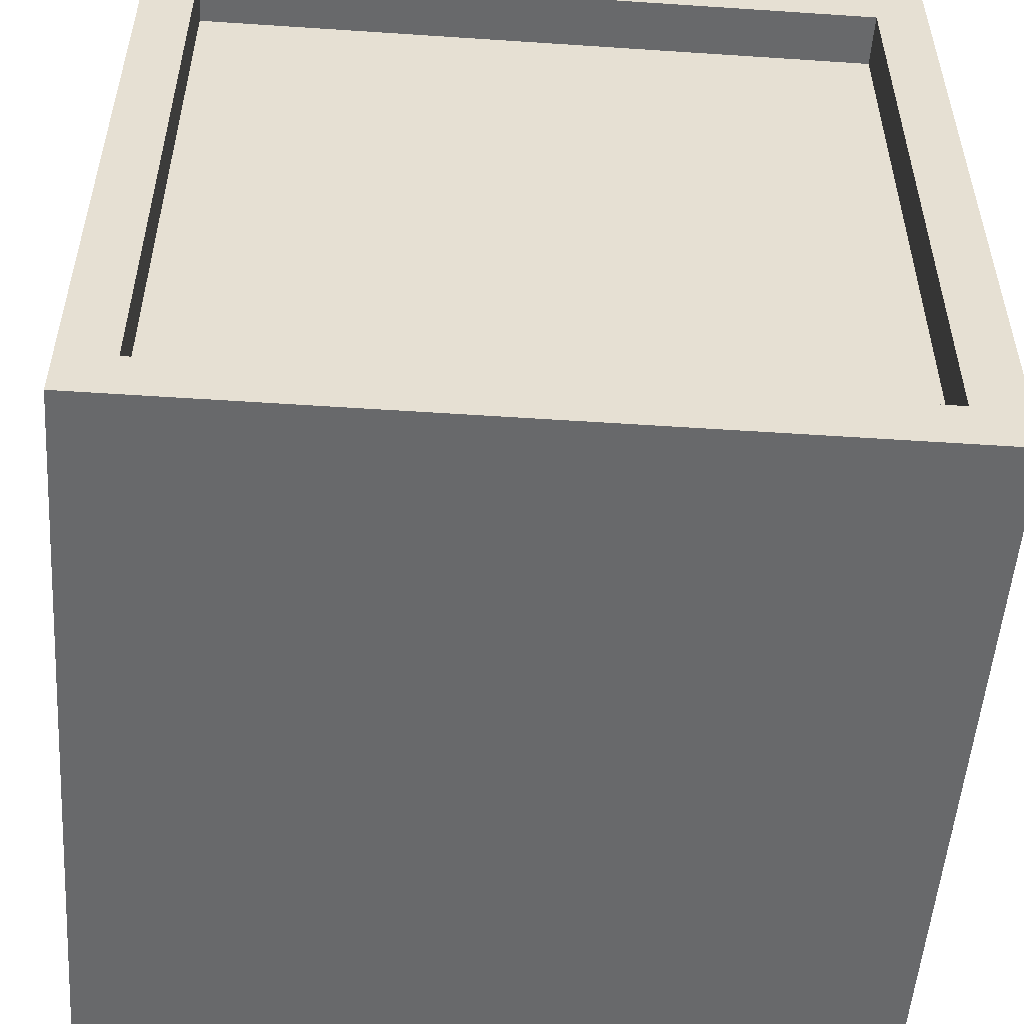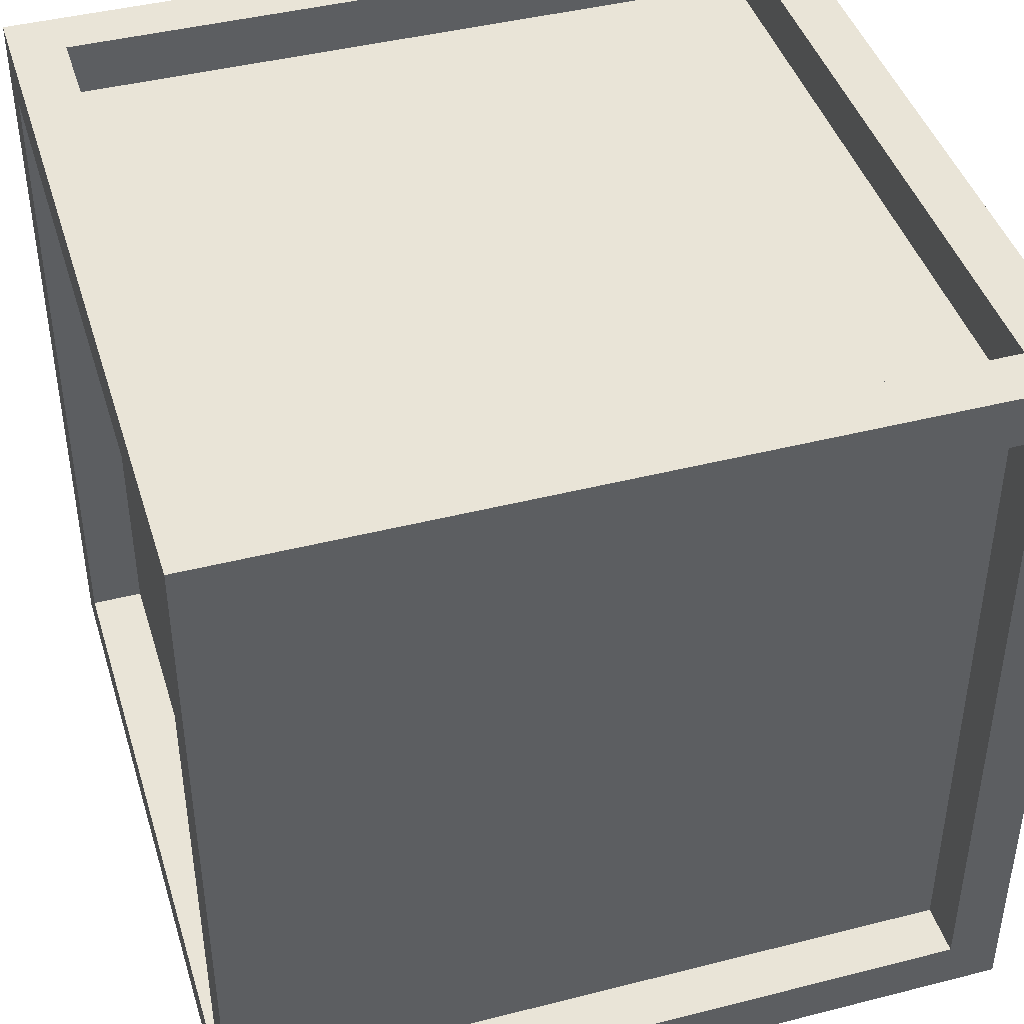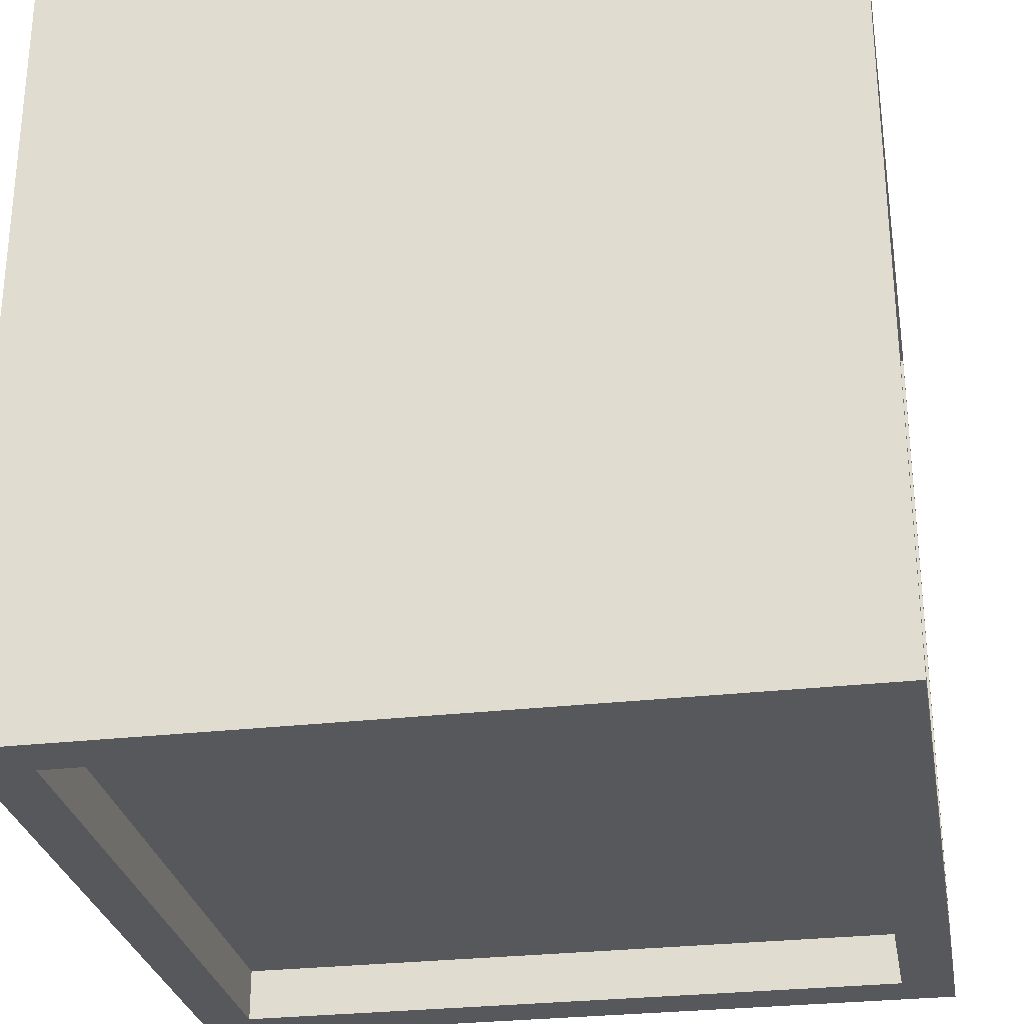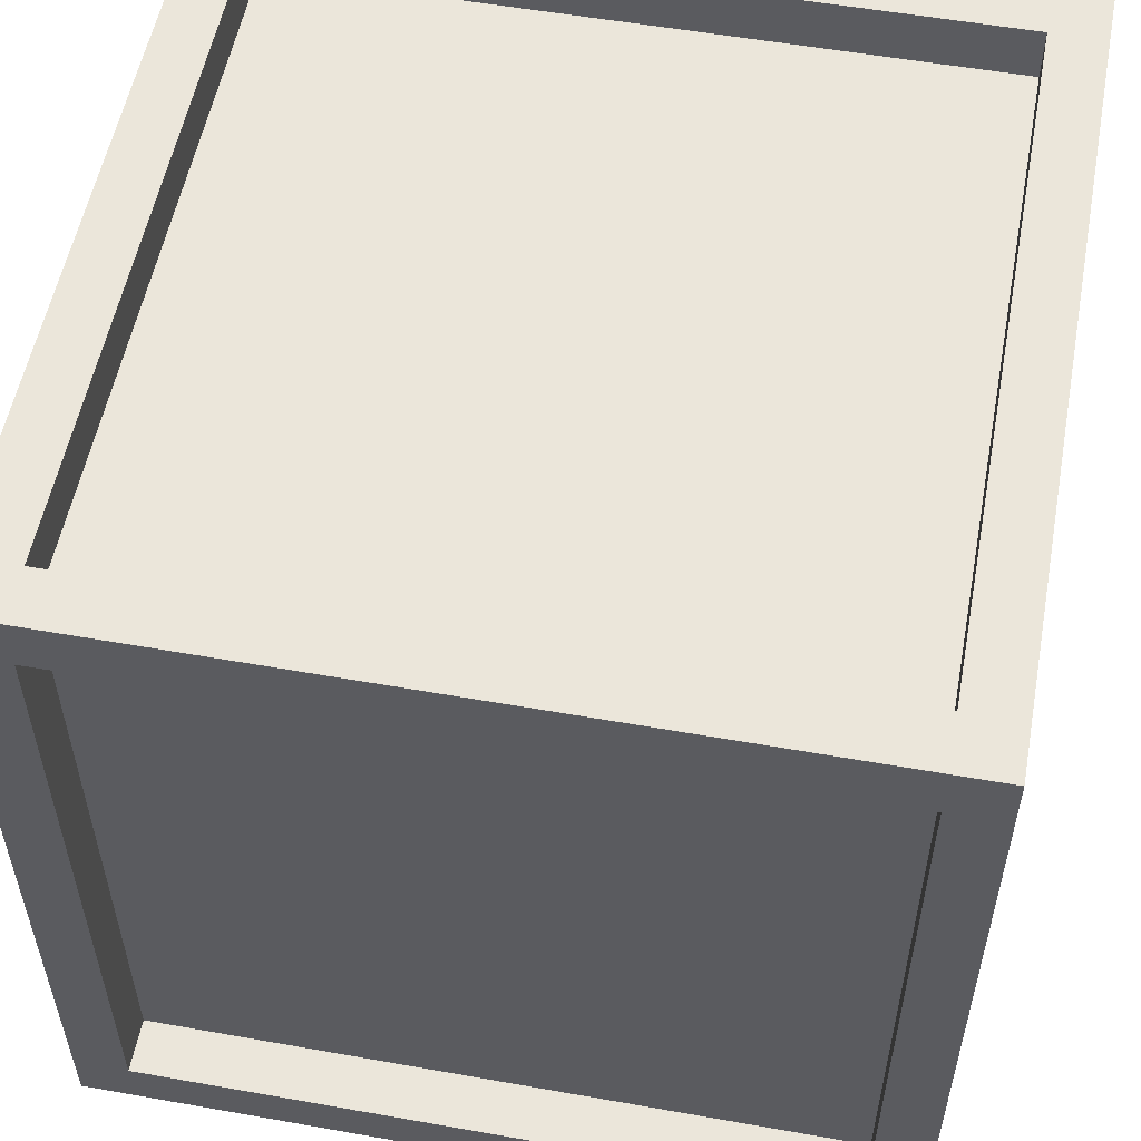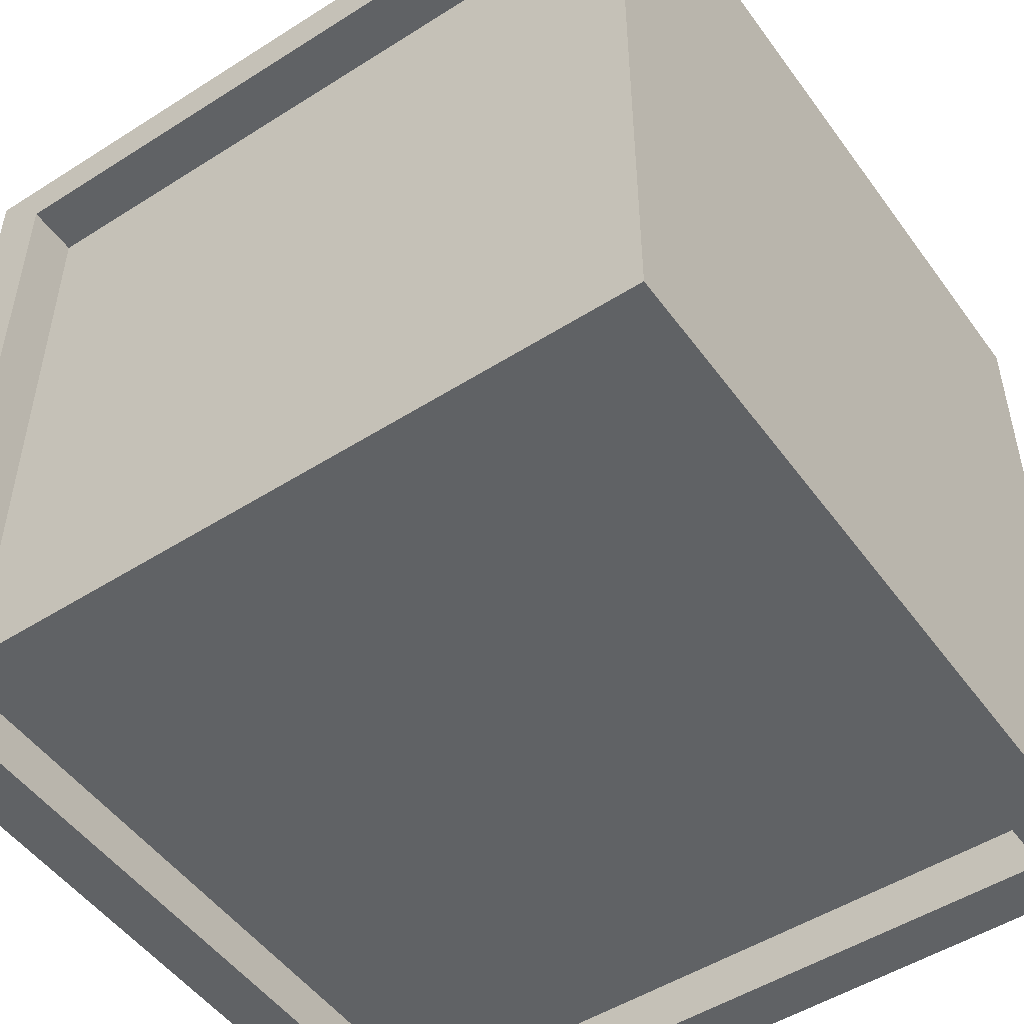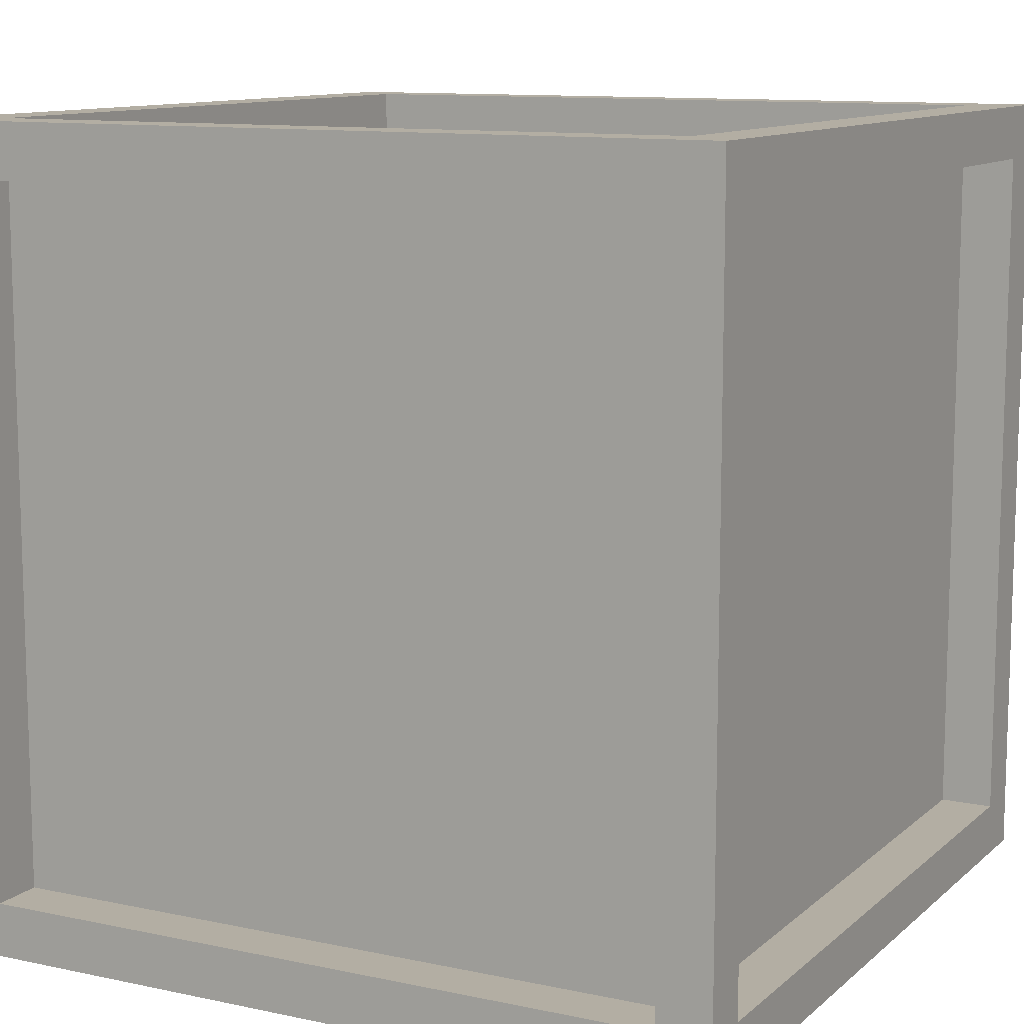
<metadata>
{"format":"obj","ext":"obj","renderer":"f3d","projection":"perspective","resolution":1024,"background":"white","views":[{"elev":-52.6,"azim":175.9,"up":"+Y"},{"elev":43.1,"azim":-16.8,"up":"+Y"},{"elev":-28.4,"azim":10.0,"up":"+Z"},{"elev":54.9,"azim":-79.4,"up":"+Y"},{"elev":-50.5,"azim":-55.2,"up":"+Z"},{"elev":11.0,"azim":-152.2,"up":"+Z"}]}
</metadata>
<code>
o
v -18.5 2.5 2.2
v -17 2.5 2.2
v -18.4 2.6 2.2
v -17.1 2.6 2.2
v -18.4 3.9 2.2
v -17.1 3.9 2.2
v -18.5 4 2.2
v -17 4 2.2
v -18.4 2.6 2.3
v -17.1 2.6 2.3
v -18.4 3.9 2.3
v -17.1 3.9 2.3
v -18.5 2.6 3.6
v -18.4 2.6 3.6
v -17.1 2.6 3.6
v -17 2.6 3.6
v -18.5 3.9 3.6
v -18.4 3.9 3.6
v -17.1 3.9 3.6
v -17 3.9 3.6
v -18.4 4 3.6
v -17.1 4 3.6
v -18.5 2.6 2.3
v -18.4 2.6 2.3
v -17.1 2.6 2.3
v -17 2.6 2.3
v -18.5 3.9 2.3
v -18.4 3.9 2.3
v -17.1 3.9 2.3
v -17 3.9 2.3
v -18.4 4 2.3
v -17.1 4 2.3
v -18.4 2.6 3.6
v -17.1 2.6 3.6
v -18.4 3.9 3.6
v -17.1 3.9 3.6
v -18.5 2.5 3.7
v -17 2.5 3.7
v -18.4 2.6 3.7
v -17.1 2.6 3.7
v -18.4 3.9 3.7
v -17.1 3.9 3.7
v -18.5 4 3.7
v -17 4 3.7
v -18.5 2.5 2.2
v -18.5 4 2.2
v -18.5 2.6 2.3
v -18.5 3.9 2.3
v -18.5 2.6 3.6
v -18.5 3.9 3.6
v -18.5 2.5 3.7
v -18.5 4 3.7
v -18.4 2.6 2.3
v -18.4 3.9 2.3
v -18.4 2.6 3.6
v -18.4 3.9 3.6
v -17.1 2.6 2.2
v -17.1 3.9 2.2
v -17.1 2.6 2.3
v -17.1 3.9 2.3
v -17.1 4 2.3
v -17.1 2.6 3.6
v -17.1 3.9 3.6
v -17.1 4 3.6
v -17.1 2.6 3.7
v -17.1 3.9 3.7
v -18.4 2.6 2.2
v -18.4 3.9 2.2
v -18.4 2.6 2.3
v -18.4 3.9 2.3
v -18.4 4 2.3
v -18.4 2.6 3.6
v -18.4 3.9 3.6
v -18.4 4 3.6
v -18.4 2.6 3.7
v -18.4 3.9 3.7
v -17.1 2.6 2.3
v -17.1 3.9 2.3
v -17.1 2.6 3.6
v -17.1 3.9 3.6
v -17 2.5 2.2
v -17 4 2.2
v -17 2.6 2.3
v -17 3.9 2.3
v -17 2.6 3.6
v -17 3.9 3.6
v -17 2.5 3.7
v -17 4 3.7
v -18.5 2.5 2.2
v -18.5 2.5 3.7
v -18.4 2.5 2.3
v -18.4 2.5 3.6
v -18.3 2.5 2.4
v -18.3 2.5 3.5
v -17.2 2.5 2.4
v -17.2 2.5 3.5
v -17.1 2.5 2.3
v -17.1 2.5 3.6
v -17 2.5 2.2
v -17 2.5 3.7
v -18.5 3.9 2.3
v -18.5 3.9 3.6
v -18.4 3.9 2.2
v -18.4 3.9 2.3
v -18.4 3.9 3.6
v -18.4 3.9 3.7
v -17.1 3.9 2.2
v -17.1 3.9 2.3
v -17.1 3.9 3.6
v -17.1 3.9 3.7
v -17 3.9 2.3
v -17 3.9 3.6
v -18.5 2.6 2.3
v -18.5 2.6 3.6
v -18.4 2.6 2.2
v -18.4 2.6 2.3
v -18.4 2.6 3.6
v -18.4 2.6 3.7
v -17.1 2.6 2.2
v -17.1 2.6 2.3
v -17.1 2.6 3.6
v -17.1 2.6 3.7
v -17 2.6 2.3
v -17 2.6 3.6
v -18.4 3.9 2.3
v -18.4 3.9 3.6
v -17.1 3.9 2.3
v -17.1 3.9 3.6
v -18.5 4 2.2
v -18.5 4 3.7
v -18.4 4 2.3
v -18.4 4 3.6
v -17.1 4 2.3
v -17.1 4 3.6
v -17 4 2.2
v -17 4 3.7
f 3 2 1
f 4 2 3
f 5 3 1
f 6 2 4
f 7 5 1
f 7 6 5
f 8 2 6
f 8 6 7
f 11 10 9
f 12 10 11
f 17 14 13
f 18 14 17
f 19 16 15
f 20 16 19
f 21 19 18
f 22 19 21
f 23 24 27
f 27 24 28
f 25 26 29
f 29 26 30
f 28 29 31
f 31 29 32
f 33 34 35
f 35 34 36
f 37 38 39
f 39 38 40
f 37 39 41
f 40 38 42
f 37 41 43
f 41 42 43
f 42 38 44
f 43 42 44
f 47 46 45
f 48 46 47
f 49 47 45
f 50 46 48
f 51 49 45
f 51 50 49
f 52 46 50
f 52 50 51
f 55 54 53
f 56 54 55
f 59 58 57
f 60 58 59
f 63 61 60
f 64 61 63
f 65 63 62
f 66 63 65
f 67 68 69
f 69 68 70
f 70 71 73
f 73 71 74
f 72 73 75
f 75 73 76
f 77 78 79
f 79 78 80
f 81 82 83
f 83 82 84
f 81 83 85
f 84 82 86
f 81 85 87
f 85 86 87
f 86 82 88
f 87 86 88
f 91 90 89
f 92 90 91
f 93 92 91
f 94 92 93
f 95 93 91
f 95 94 93
f 96 92 94
f 96 94 95
f 97 91 89
f 97 95 91
f 97 96 95
f 98 92 96
f 98 96 97
f 98 90 92
f 99 97 89
f 99 98 97
f 100 90 98
f 100 98 99
f 104 102 101
f 105 102 104
f 107 104 103
f 108 104 107
f 109 106 105
f 110 106 109
f 111 109 108
f 112 109 111
f 113 114 116
f 116 114 117
f 115 116 119
f 119 116 120
f 117 118 121
f 121 118 122
f 120 121 123
f 123 121 124
f 125 126 127
f 127 126 128
f 129 130 131
f 131 130 132
f 129 131 133
f 132 130 134
f 129 133 135
f 133 134 135
f 134 130 136
f 135 134 136

</code>
